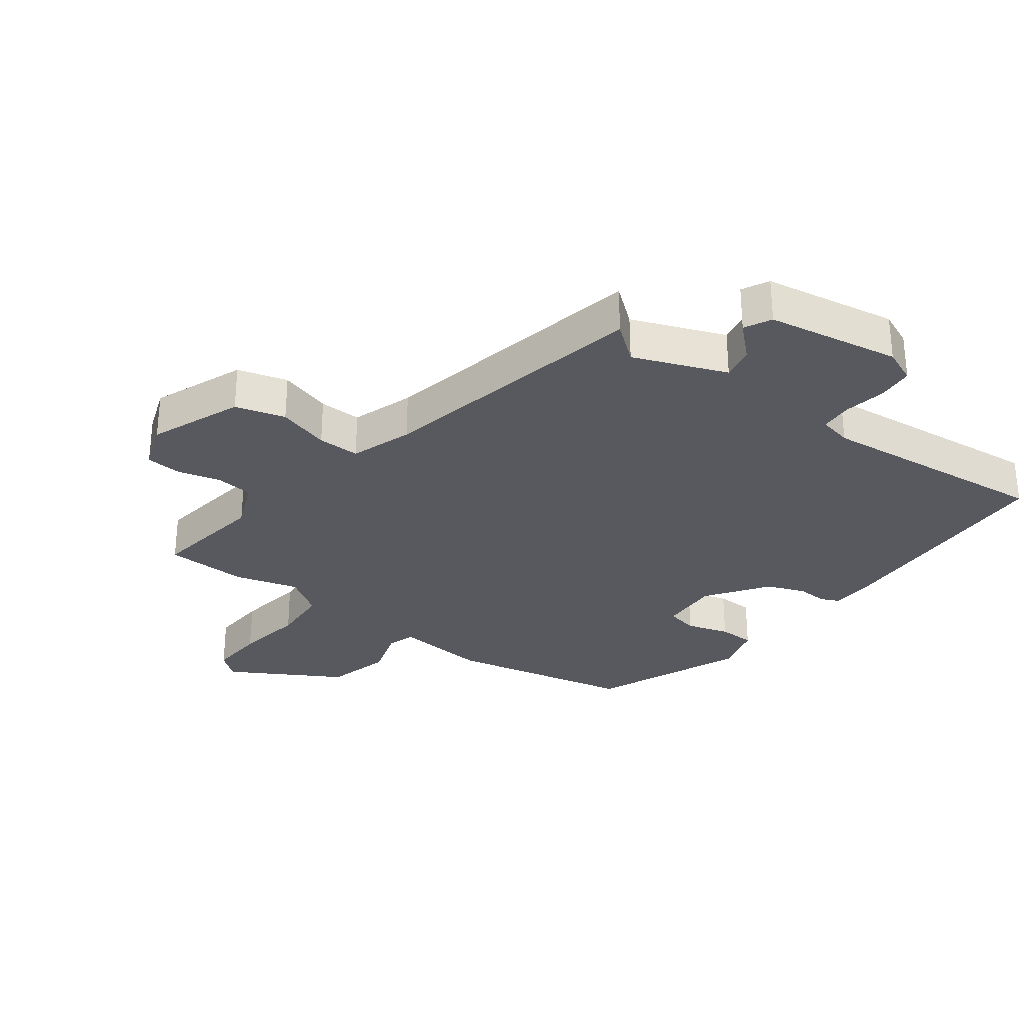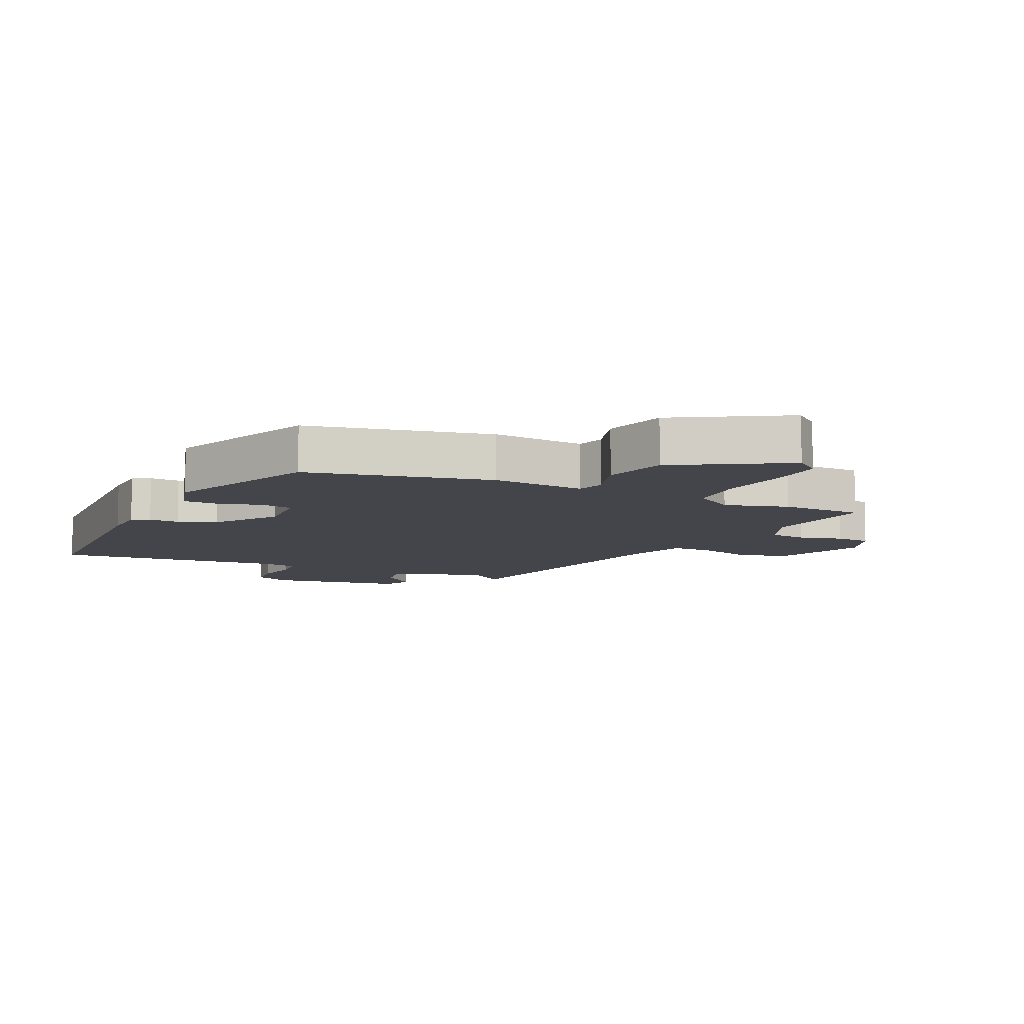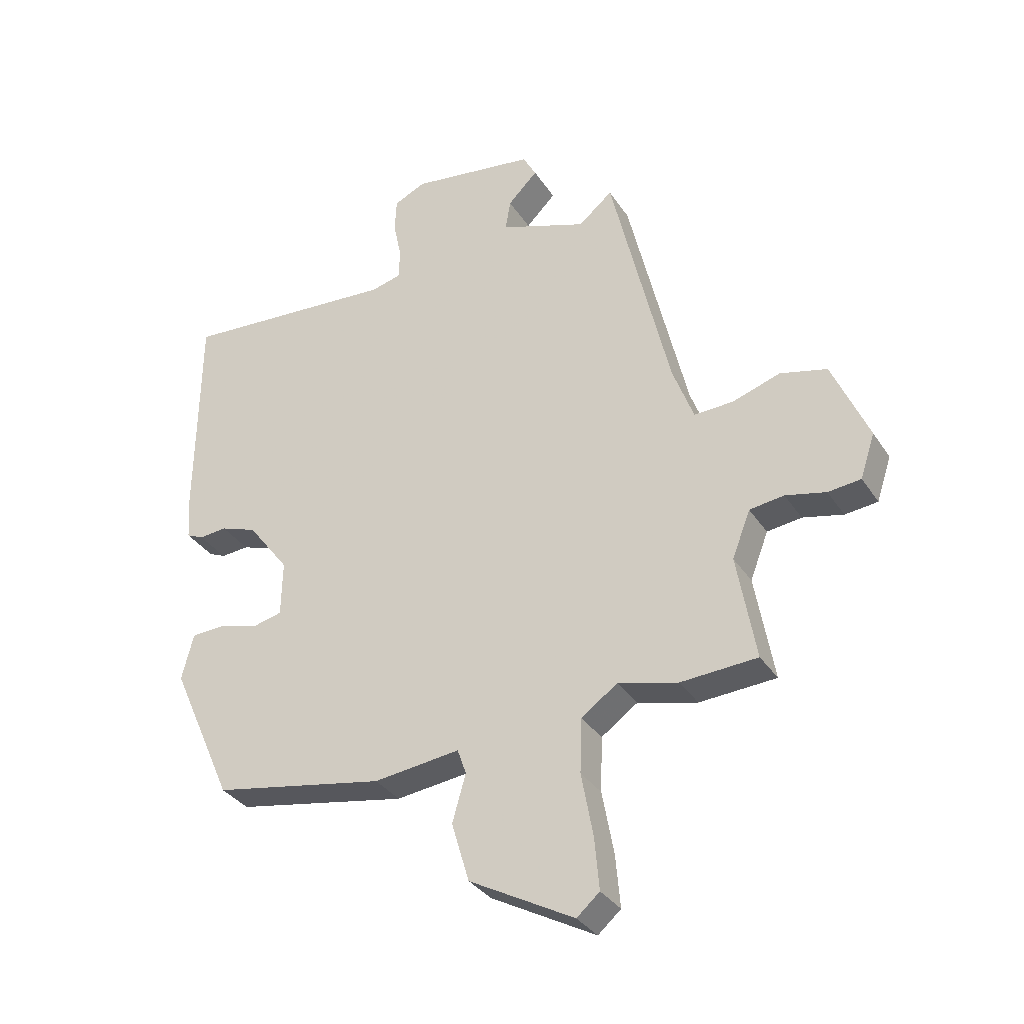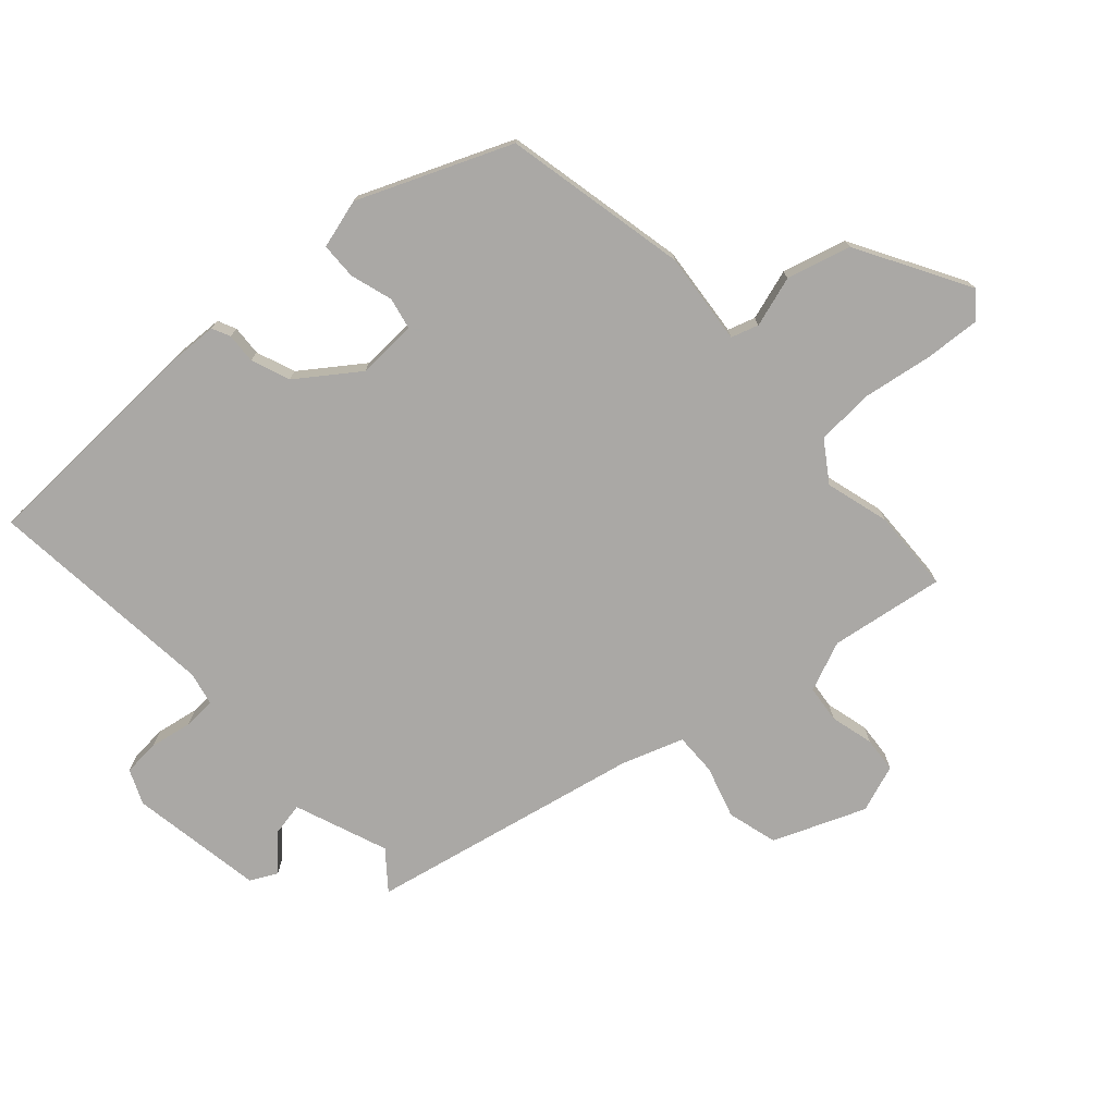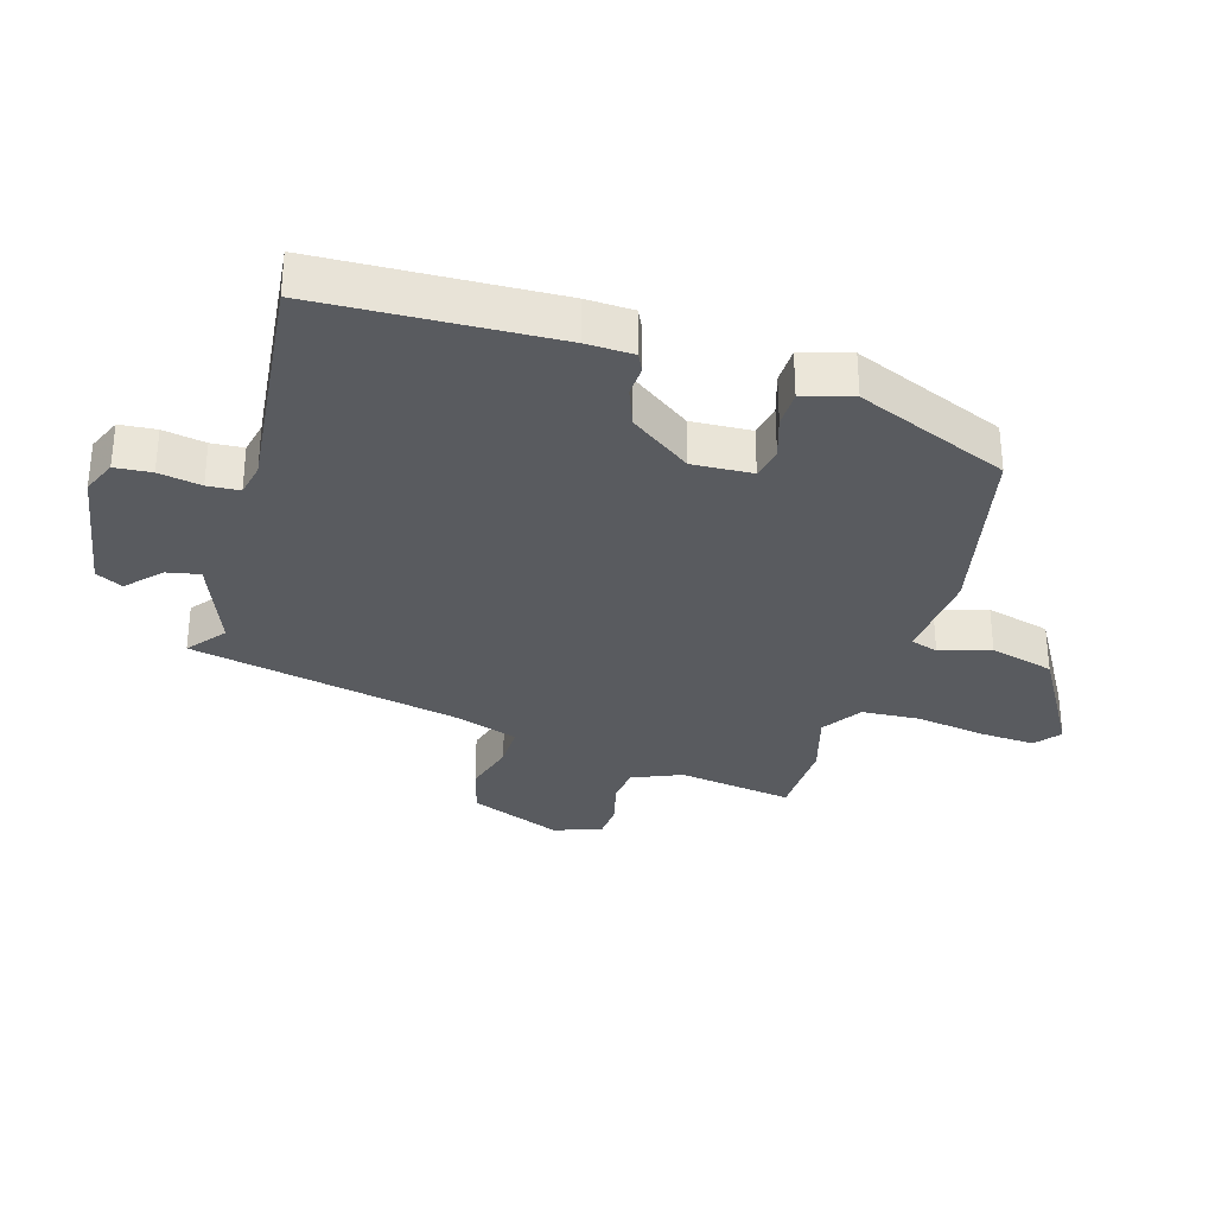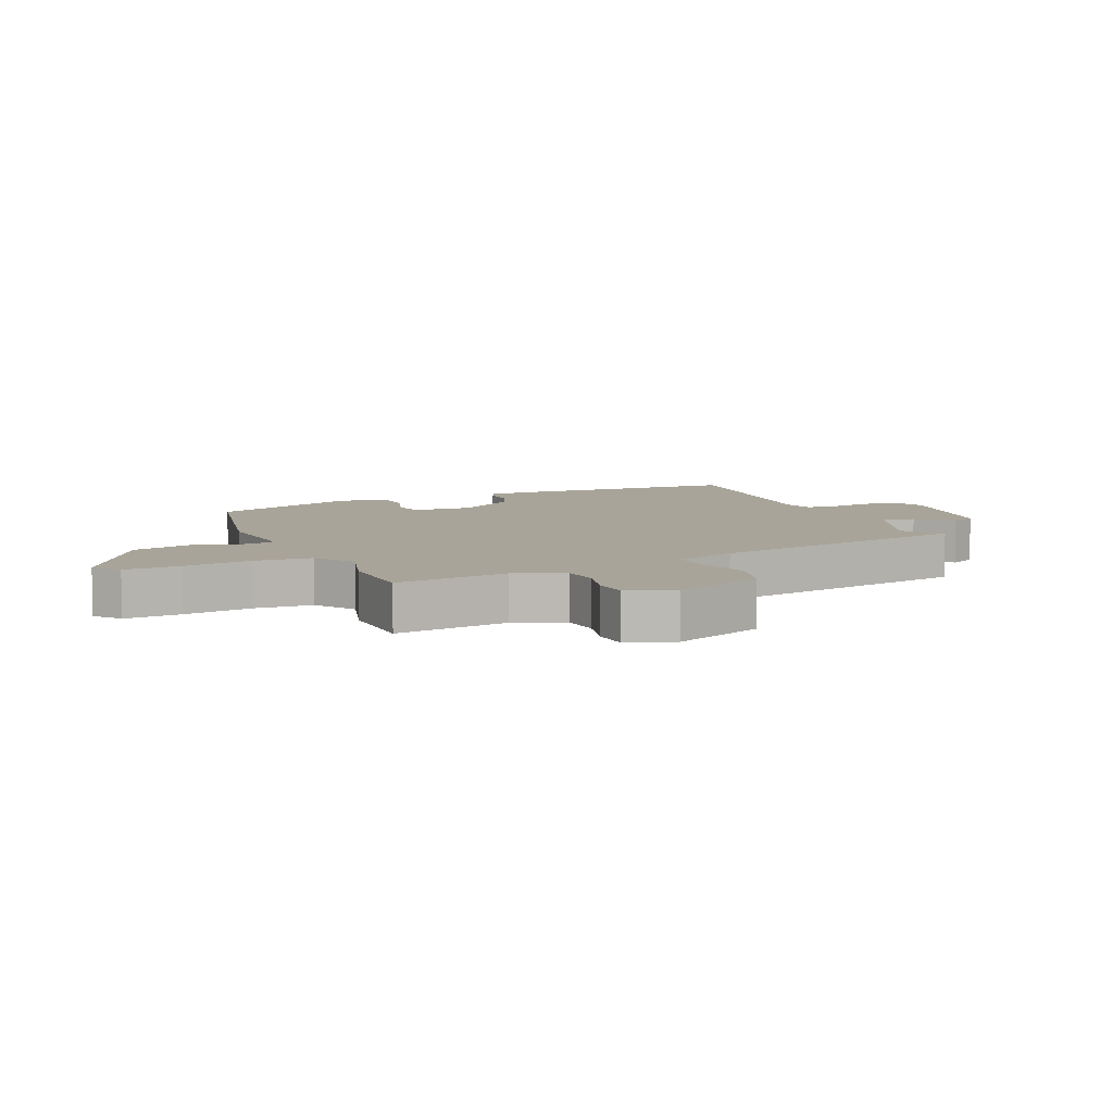
<metadata>
{"format":"obj","ext":"obj","renderer":"f3d","projection":"perspective","resolution":1024,"background":"white","views":[{"elev":-30.3,"azim":-35.1,"up":"+Y"},{"elev":-9.3,"azim":156.6,"up":"+Y"},{"elev":-33.5,"azim":-151.8,"up":"+Z"},{"elev":-75.1,"azim":133.5,"up":"+Y"},{"elev":-32.0,"azim":75.2,"up":"+Y"},{"elev":7.3,"azim":-111.7,"up":"+Y"}]}
</metadata>
<code>
v -0.441 0.07 -0.504
v -0.572 0.07 -0.496
v -0.54 0.07 -0.315
v -0.571 0.07 -0.235
v -0.63 0.07 -0.227
v -0.699 0.07 -0.243
v -0.755 0.07 -0.237
v -0.78 0.07 -0.161
v -0.718 0.07 -0.017
v -0.638 0.07 0.003
v -0.556 0.07 -0.024
v -0.489 0.07 -0.027
v -0.453 0.07 0.07
v -0.352 0.07 0.499
v -0.294 0.07 0.45
v -0.145 0.07 0.503
v -0.154 0.07 0.556
v -0.205 0.07 0.607
v -0.182 0.07 0.649
v 0.031 0.07 0.679
v 0.085 0.07 0.654
v 0.088 0.07 0.596
v 0.074 0.07 0.529
v 0.076 0.07 0.478
v 0.128 0.07 0.465
v 0.498 0.07 0.492
v 0.502 0.07 0.119
v 0.497 0.07 0.045
v 0.468 0.07 0.032
v 0.42 0.07 0.036
v 0.358 0.07 0.014
v 0.287 0.07 -0.08
v 0.289 0.07 -0.175
v 0.339 0.07 -0.187
v 0.407 0.07 -0.168
v 0.465 0.07 -0.171
v 0.485 0.07 -0.25
v 0.379 0.07 -0.488
v 0.085 0.07 -0.542
v -0.062 0.07 -0.524
v -0.077 0.07 -0.567
v -0.054 0.07 -0.648
v -0.084 0.07 -0.749
v -0.263 0.07 -0.846
v -0.302 0.07 -0.812
v -0.294 0.07 -0.723
v -0.274 0.07 -0.615
v -0.277 0.07 -0.522
v -0.339 0.07 -0.478
v -0.441 0 -0.504
v -0.572 0 -0.496
v -0.54 0 -0.315
v -0.571 0 -0.235
v -0.63 0 -0.227
v -0.699 0 -0.243
v -0.755 0 -0.237
v -0.78 0 -0.161
v -0.718 0 -0.017
v -0.638 0 0.003
v -0.556 0 -0.024
v -0.489 0 -0.027
v -0.453 0 0.07
v -0.352 0 0.499
v -0.294 0 0.45
v -0.145 0 0.503
v -0.154 0 0.556
v -0.205 0 0.607
v -0.182 0 0.649
v 0.031 0 0.679
v 0.085 0 0.654
v 0.088 0 0.596
v 0.074 0 0.529
v 0.076 0 0.478
v 0.128 0 0.465
v 0.498 0 0.492
v 0.502 0 0.119
v 0.497 0 0.045
v 0.468 0 0.032
v 0.42 0 0.036
v 0.358 0 0.014
v 0.287 0 -0.08
v 0.289 0 -0.175
v 0.339 0 -0.187
v 0.407 0 -0.168
v 0.465 0 -0.171
v 0.485 0 -0.25
v 0.379 0 -0.488
v 0.085 0 -0.542
v -0.062 0 -0.524
v -0.077 0 -0.567
v -0.054 0 -0.648
v -0.084 0 -0.749
v -0.263 0 -0.846
v -0.302 0 -0.812
v -0.294 0 -0.723
v -0.274 0 -0.615
v -0.277 0 -0.522
v -0.339 0 -0.478
f 44 45 46 47
f 44 47 48
f 41 42 43 44
f 40 41 44 48
f 37 38 39 40
f 37 40 48 49
f 34 35 36 37
f 33 34 37 49
f 27 28 29 30
f 25 26 27 30
f 24 25 30 31
f 20 21 22 23
f 20 23 24
f 17 18 19 20
f 16 17 20 24
f 15 16 24 31
f 13 14 15
f 12 13 15 31
f 8 9 10 11
f 8 11 12
f 5 6 7 8
f 4 5 8 12
f 3 4 12 31
f 32 33 49 1
f 3 31 32
f 1 2 3 32
f 96 95 94 93
f 97 96 93
f 93 92 91 90
f 97 93 90 89
f 89 88 87 86
f 98 97 89 86
f 86 85 84 83
f 98 86 83 82
f 79 78 77 76
f 79 76 75 74
f 80 79 74 73
f 72 71 70 69
f 73 72 69
f 69 68 67 66
f 73 69 66 65
f 80 73 65 64
f 64 63 62
f 80 64 62 61
f 60 59 58 57
f 61 60 57
f 57 56 55 54
f 61 57 54 53
f 80 61 53 52
f 50 98 82 81
f 81 80 52
f 81 52 51 50
f 1 50 51 2
f 2 51 52 3
f 3 52 53 4
f 4 53 54 5
f 5 54 55 6
f 6 55 56 7
f 7 56 57 8
f 8 57 58 9
f 9 58 59 10
f 10 59 60 11
f 11 60 61 12
f 12 61 62 13
f 13 62 63 14
f 14 63 64 15
f 15 64 65 16
f 16 65 66 17
f 17 66 67 18
f 18 67 68 19
f 19 68 69 20
f 20 69 70 21
f 21 70 71 22
f 22 71 72 23
f 23 72 73 24
f 24 73 74 25
f 25 74 75 26
f 26 75 76 27
f 27 76 77 28
f 28 77 78 29
f 29 78 79 30
f 30 79 80 31
f 31 80 81 32
f 32 81 82 33
f 33 82 83 34
f 34 83 84 35
f 35 84 85 36
f 36 85 86 37
f 37 86 87 38
f 38 87 88 39
f 39 88 89 40
f 40 89 90 41
f 41 90 91 42
f 42 91 92 43
f 43 92 93 44
f 44 93 94 45
f 45 94 95 46
f 46 95 96 47
f 47 96 97 48
f 48 97 98 49
f 49 98 50 1

</code>
